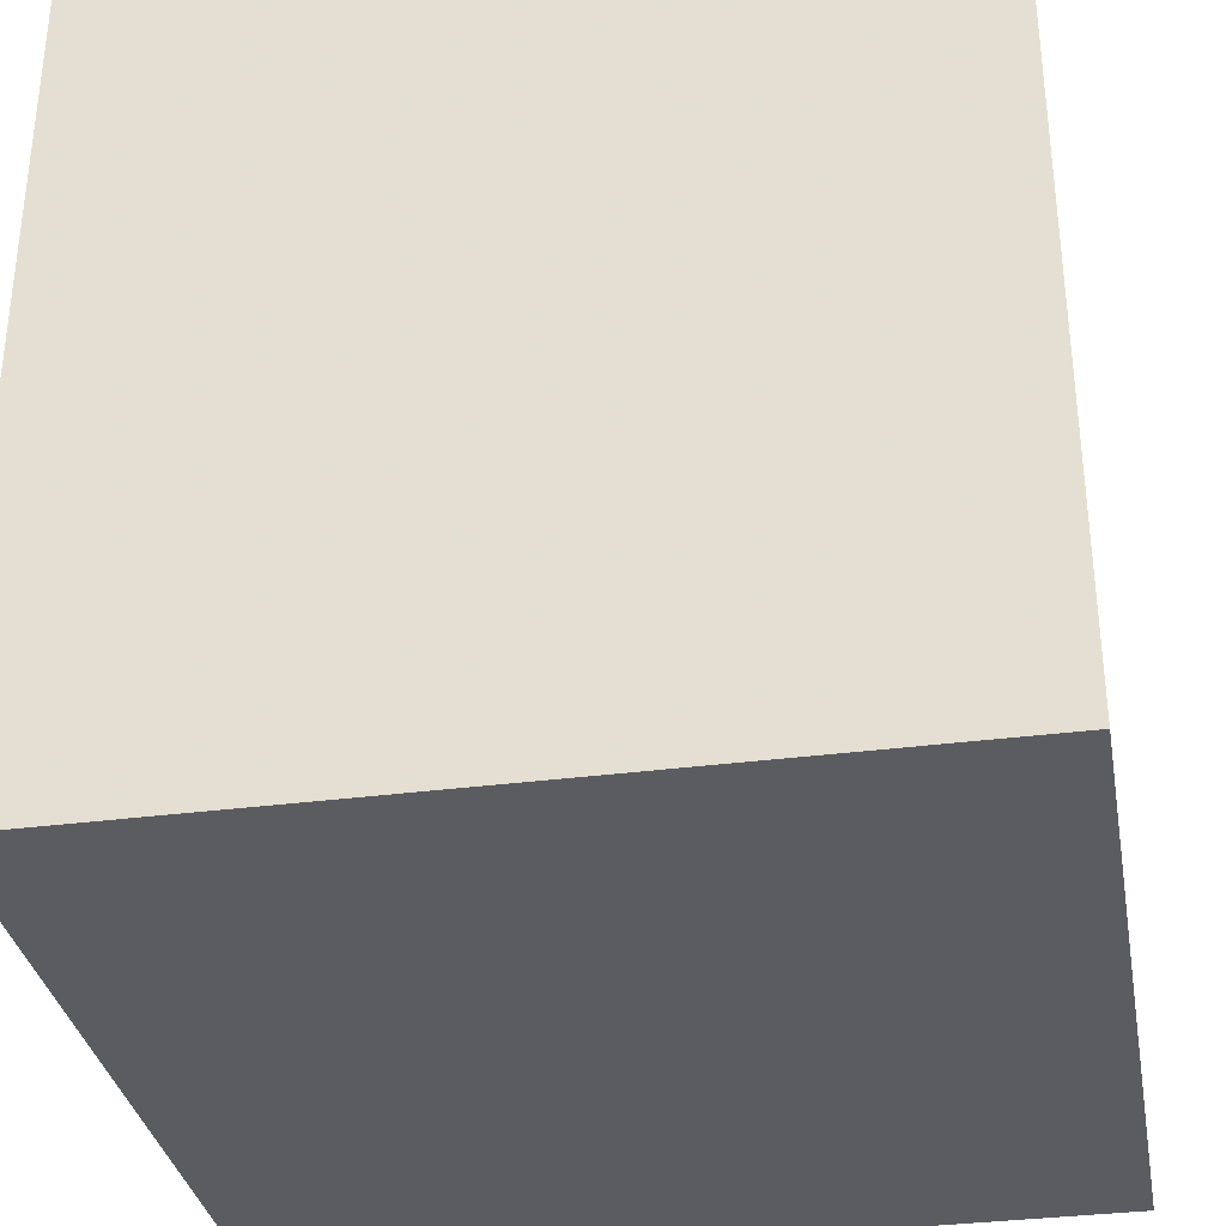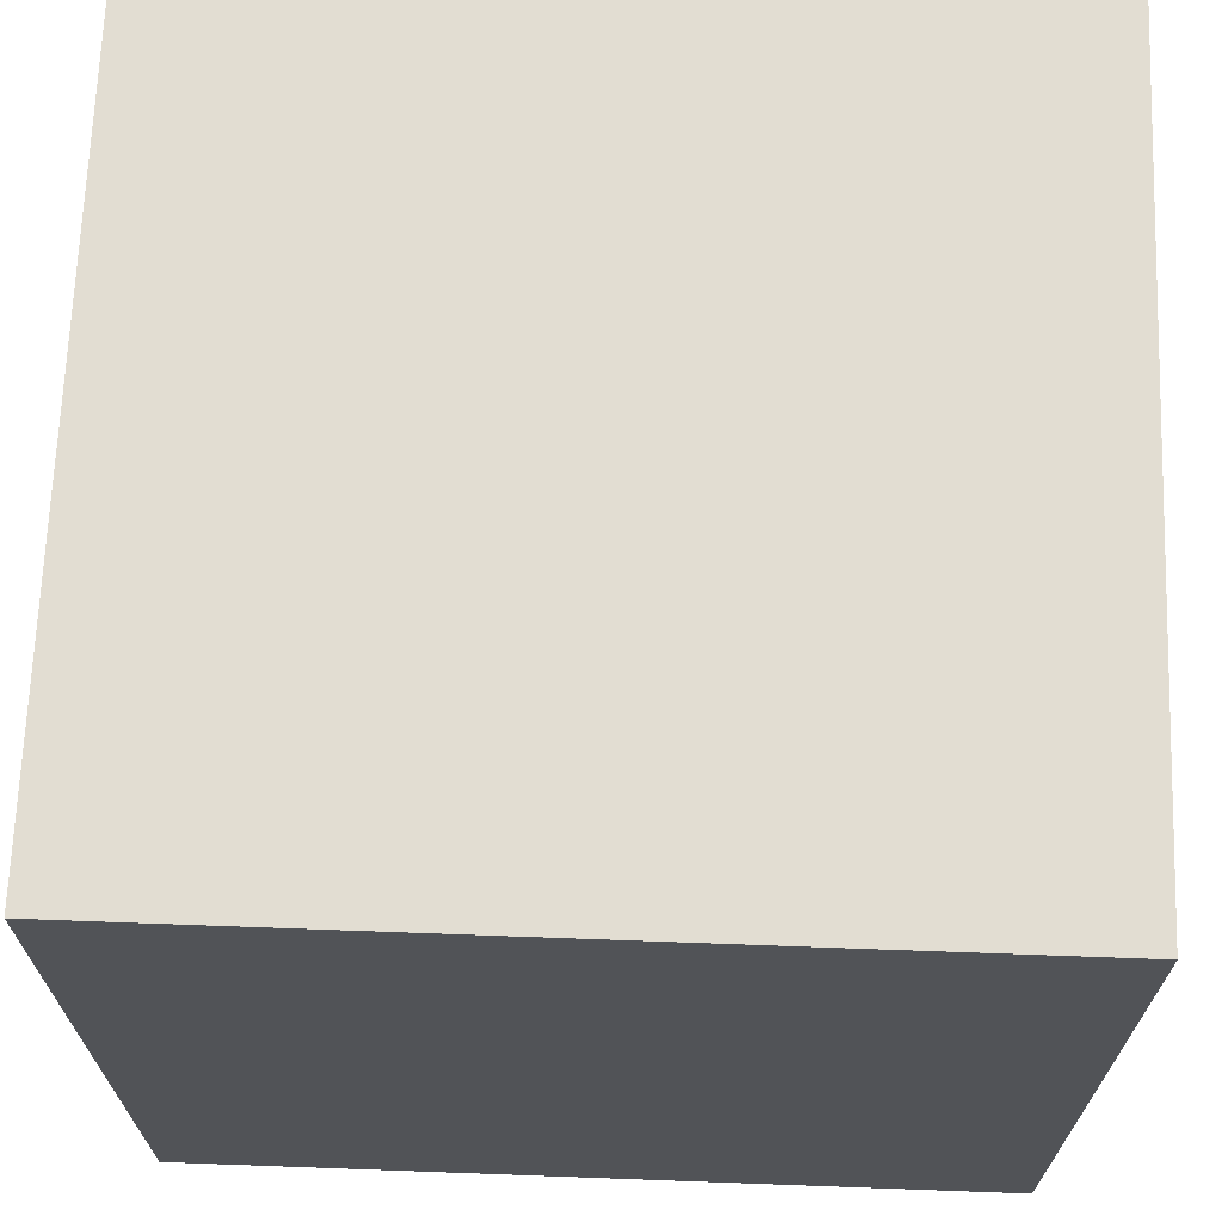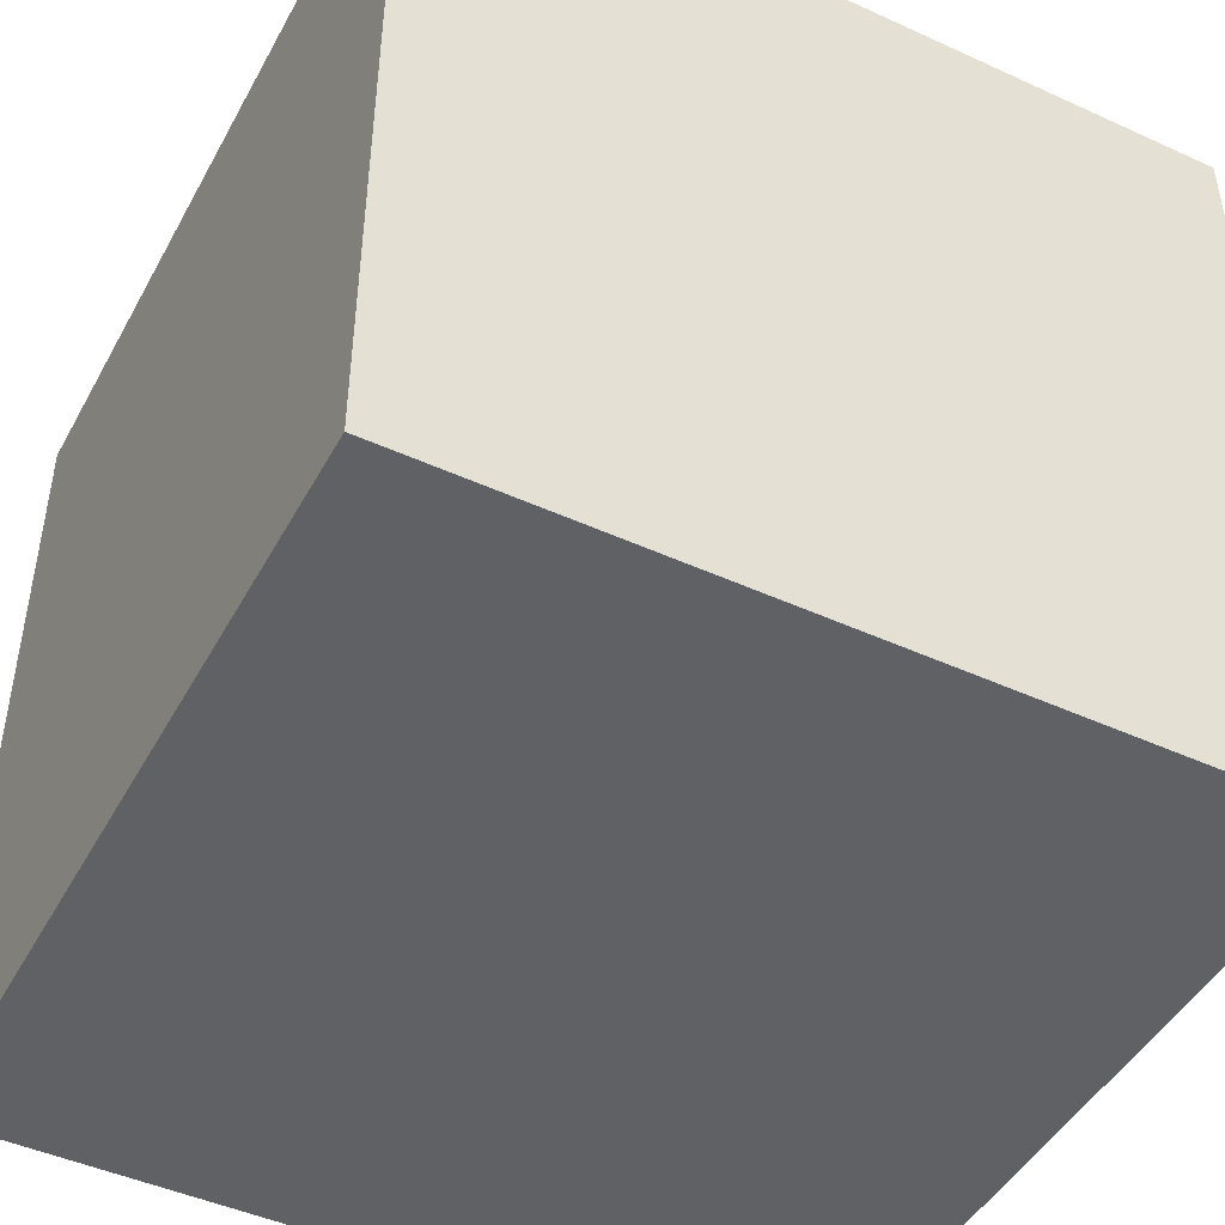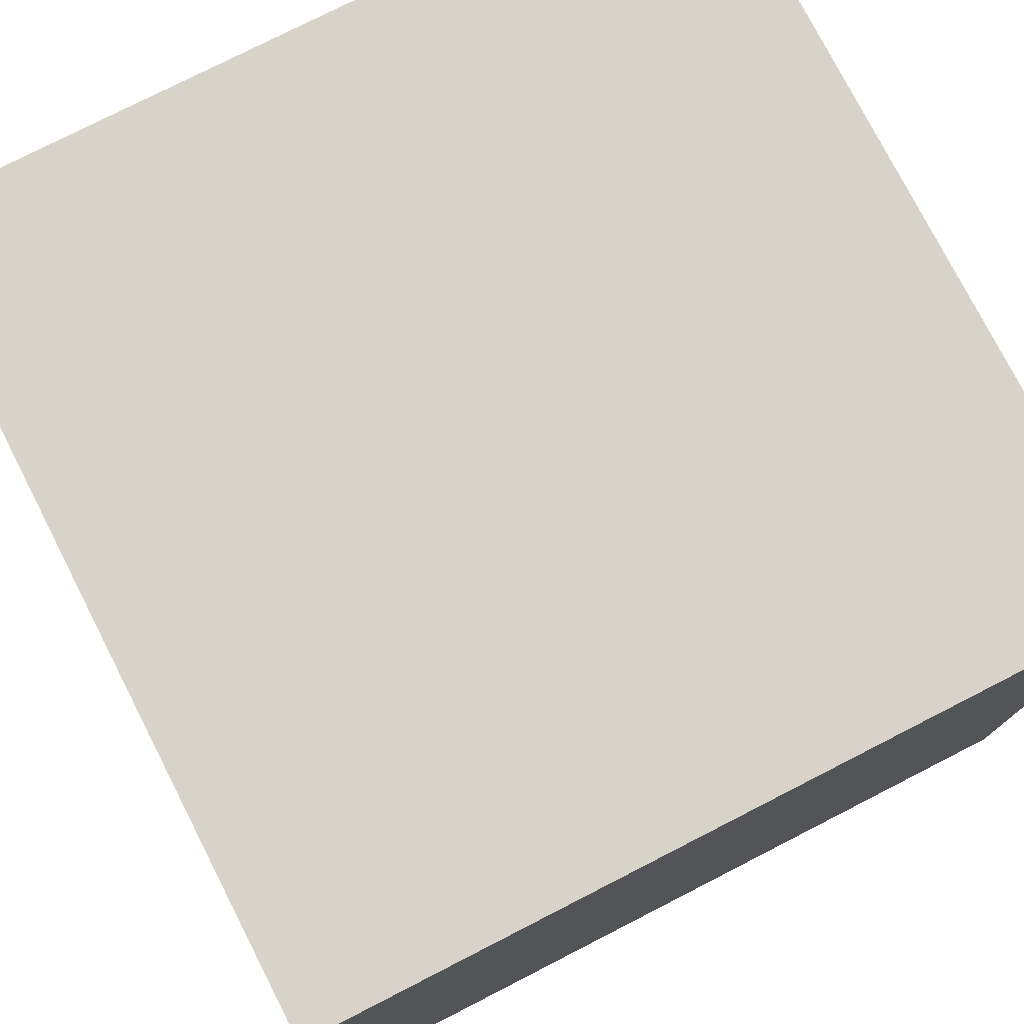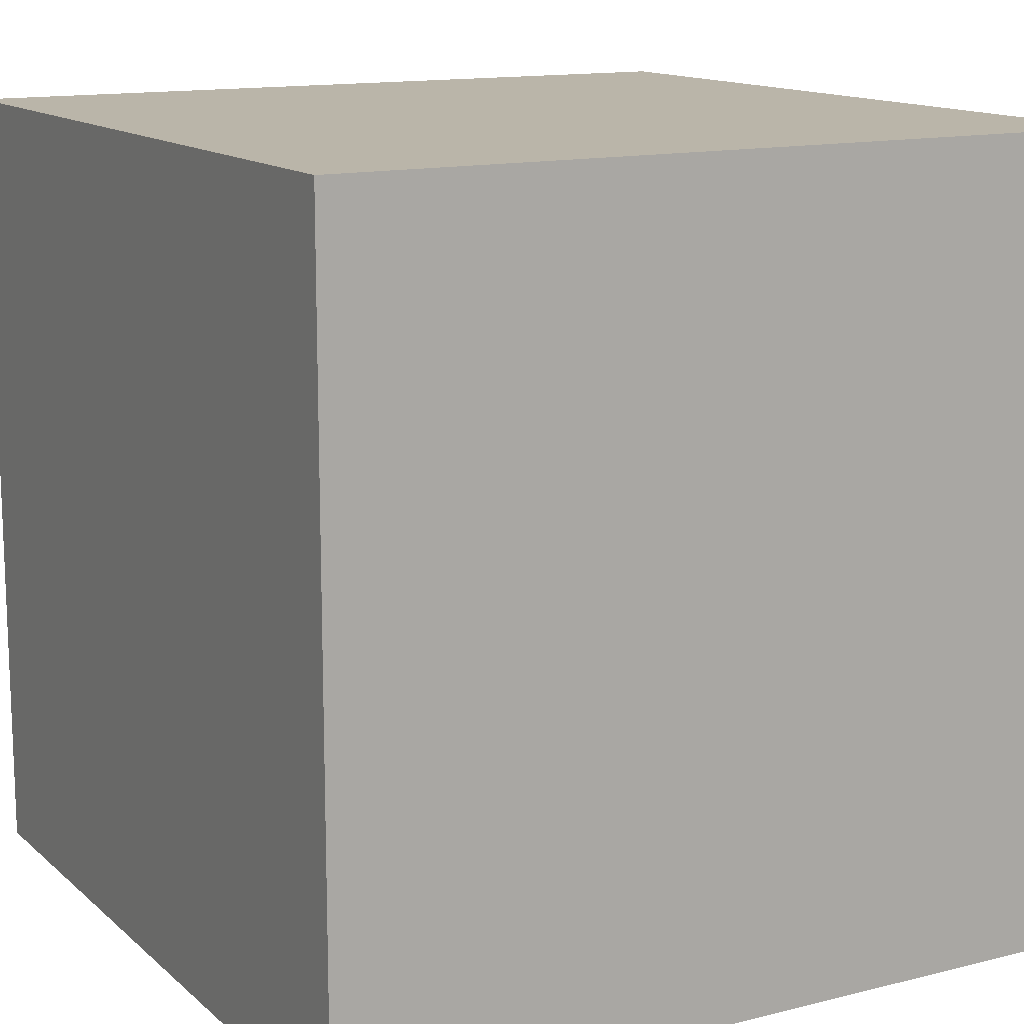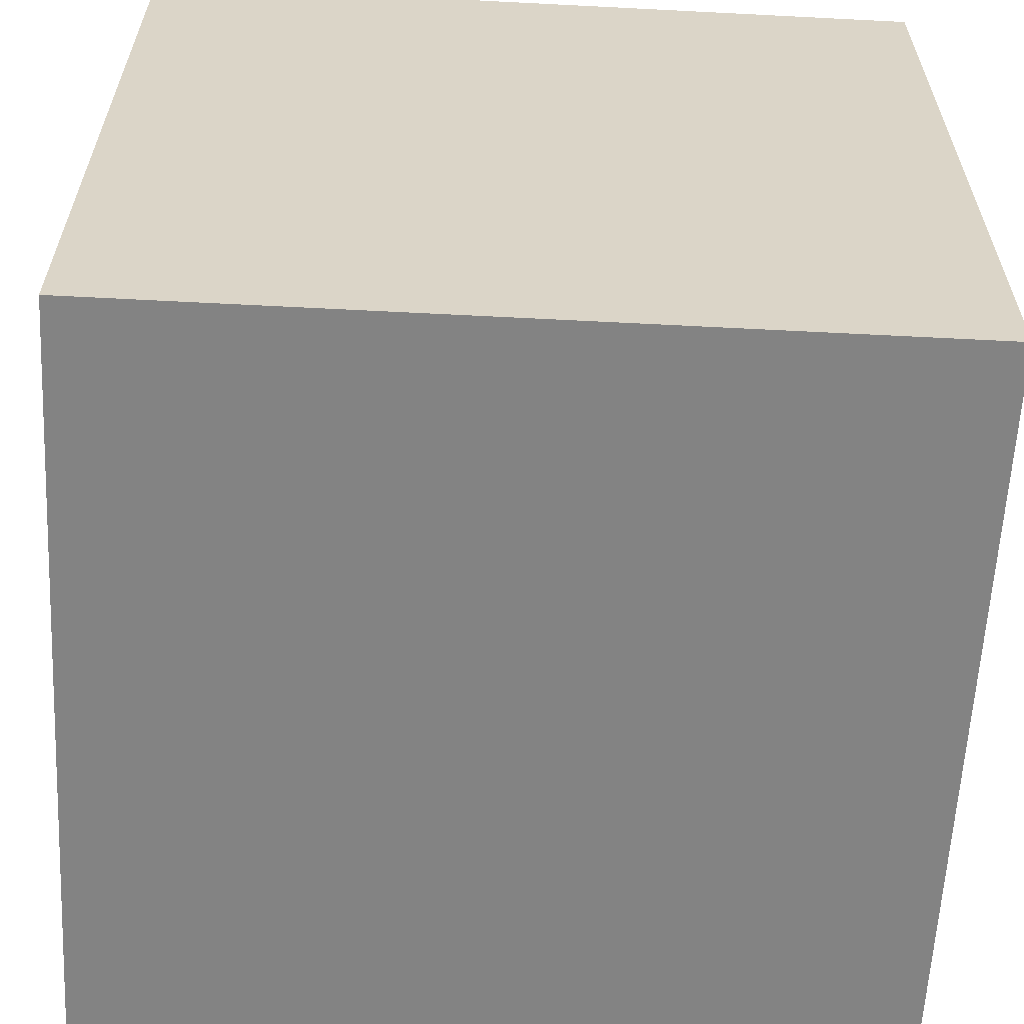
<metadata>
{"format":"obj","ext":"obj","renderer":"f3d","projection":"perspective","resolution":1024,"background":"white","views":[{"elev":-33.7,"azim":100.1,"up":"+Z"},{"elev":68.3,"azim":92.1,"up":"+Y"},{"elev":-46.4,"azim":152.5,"up":"+Z"},{"elev":77.0,"azim":-117.1,"up":"+Z"},{"elev":13.6,"azim":150.7,"up":"+Y"},{"elev":-61.0,"azim":-93.0,"up":"+Y"}]}
</metadata>
<code>
o TestCube
v -0.008 -0.008 -0.008
v  0.008 -0.008 -0.008
v  0.008  0.008 -0.008
v -0.008  0.008 -0.008
v -0.008 -0.008  0.008
v  0.008 -0.008  0.008
v  0.008  0.008  0.008
v -0.008  0.008  0.008
f 1 2 3 4
f 5 8 7 6
f 1 5 6 2
f 2 6 7 3
f 3 7 8 4
f 5 1 4 8

</code>
